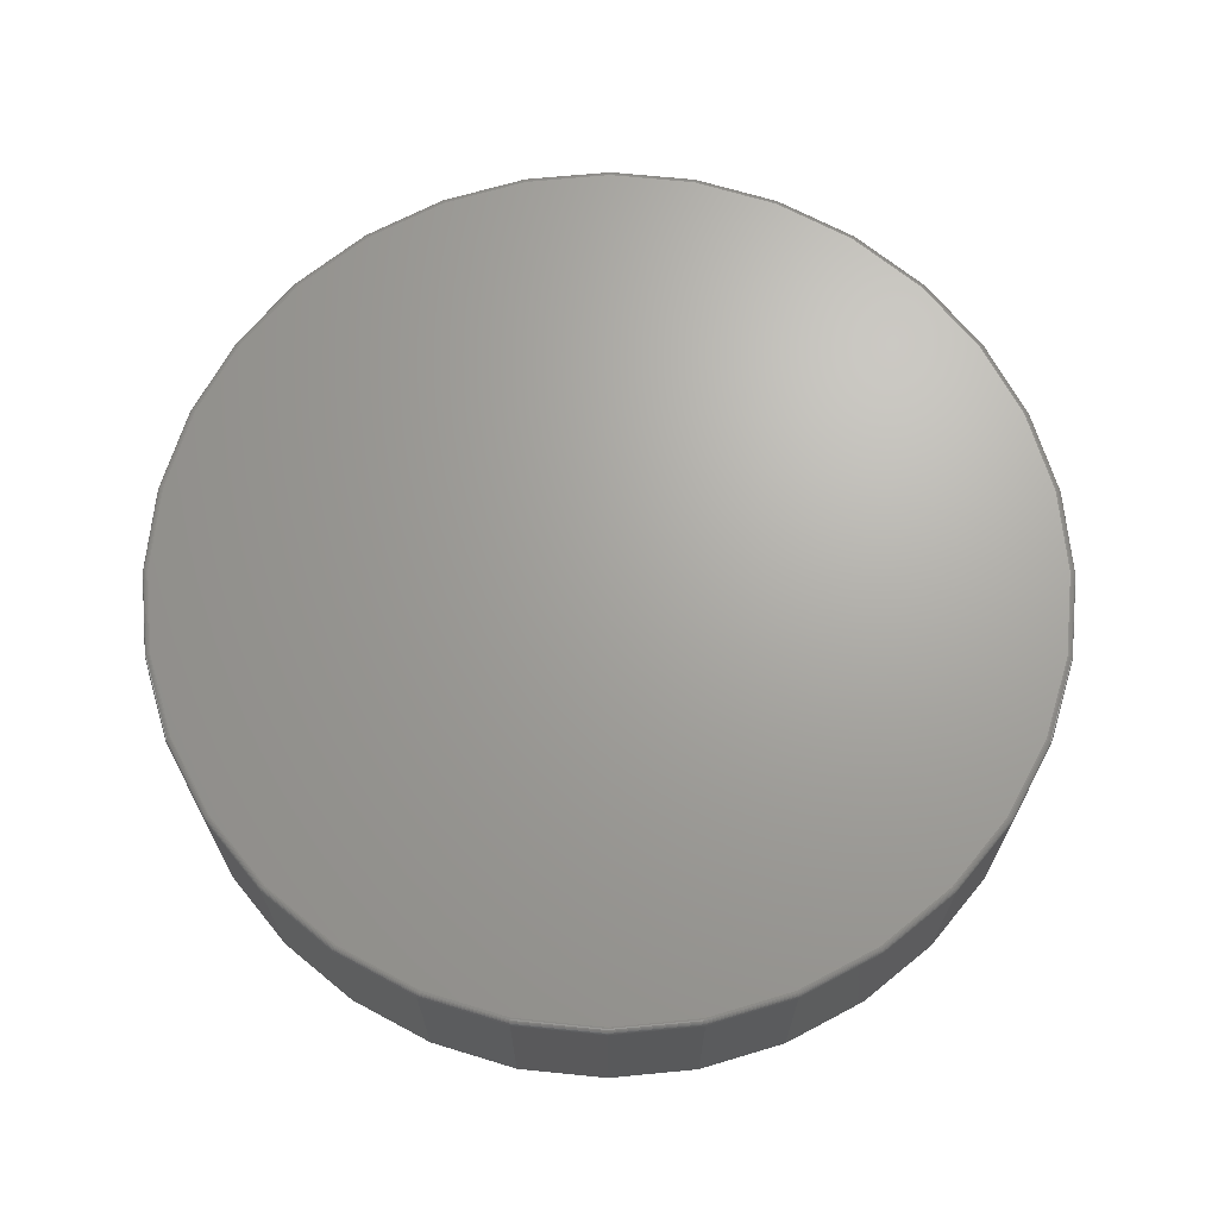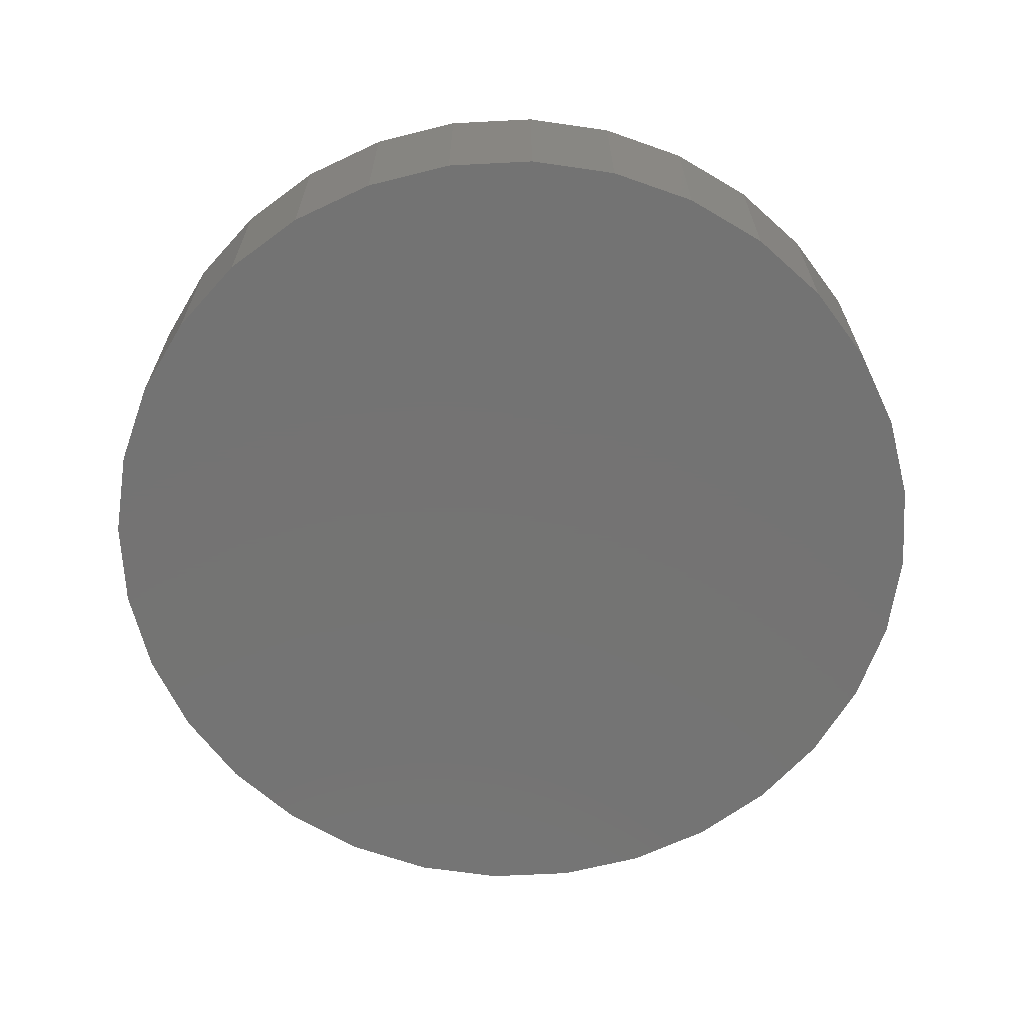
<metadata>
{"format":"stl","ext":"stl","renderer":"f3d","projection":"perspective","resolution":1024,"background":"white","views":[{"elev":67.7,"azim":-146.1,"up":"+Y"},{"elev":-65.8,"azim":154.8,"up":"+Y"}]}
</metadata>
<code>
# stl→obj: 320 verts, 636 faces
v 0.5982 -0.007812 -7.385e-16
v 0.5982 -0.25 -7.203e-17
v 0.5869 -0.007812 -0.1147
v 0.5869 -0.25 -0.1147
v 0.5534 -0.007812 -0.2251
v 0.5534 -0.25 -0.2251
v 0.4991 -0.007812 -0.3268
v 0.4991 -0.25 -0.3268
v 0.4259 -0.007812 -0.4159
v 0.4259 -0.25 -0.4159
v 0.3368 -0.007812 -0.489
v 0.3368 -0.25 -0.489
v 0.2351 -0.007812 -0.5434
v 0.2351 -0.25 -0.5434
v 0.1248 -0.007812 -0.5769
v 0.1248 -0.25 -0.5769
v 0.01003 -0.007812 -0.5882
v 0.01003 -0.25 -0.5882
v -0.1047 -0.007812 -0.5769
v -0.1047 -0.25 -0.5769
v -0.215 -0.007812 -0.5434
v -0.215 -0.25 -0.5434
v -0.3167 -0.007812 -0.489
v -0.3167 -0.25 -0.489
v -0.4059 -0.007812 -0.4159
v -0.4059 -0.25 -0.4159
v -0.479 -0.007812 -0.3268
v -0.479 -0.25 -0.3268
v -0.5334 -0.007812 -0.2251
v -0.5334 -0.25 -0.2251
v -0.5668 -0.007812 -0.1147
v -0.5668 -0.25 -0.1147
v -0.5781 -0.007812 3.332e-16
v -0.5781 -0.25 7.203e-17
v -0.5668 -0.007812 0.1147
v -0.5668 -0.25 0.1147
v -0.5334 -0.007812 0.2251
v -0.5334 -0.25 0.2251
v -0.479 -0.007812 0.3268
v -0.479 -0.25 0.3268
v -0.4059 -0.007812 0.4159
v -0.4059 -0.25 0.4159
v -0.3167 -0.007812 0.489
v -0.3167 -0.25 0.489
v -0.215 -0.007812 0.5434
v -0.215 -0.25 0.5434
v -0.1047 -0.007812 0.5769
v -0.1047 -0.25 0.5769
v 0.01003 -0.007812 0.5882
v 0.01003 -0.25 0.5882
v 0.1248 -0.007812 0.5769
v 0.1248 -0.25 0.5769
v 0.2351 -0.007812 0.5434
v 0.2351 -0.25 0.5434
v 0.3368 -0.007812 0.489
v 0.3368 -0.25 0.489
v 0.4259 -0.007812 0.4159
v 0.4259 -0.25 0.4159
v 0.4991 -0.007812 0.3268
v 0.4991 -0.25 0.3268
v 0.5534 -0.007812 0.2251
v 0.5534 -0.25 0.2251
v 0.5869 -0.007812 0.1147
v 0.5869 -0.25 0.1147
v 0.01003 6.53e-17 0.5803
v 0.1233 7.787e-17 0.5692
v -0.1032 5.273e-17 0.5692
v 0.01003 6.53e-17 -0.5803
v -0.1032 5.273e-17 -0.5692
v 0.1233 7.787e-17 -0.5692
v -0.2121 4.064e-17 -0.5362
v 0.2321 8.996e-17 -0.5362
v -0.3124 2.95e-17 -0.4825
v 0.3325 1.011e-16 -0.4825
v -0.4003 1.974e-17 -0.4104
v 0.4204 1.109e-16 -0.4104
v -0.4725 1.173e-17 -0.3224
v 0.4926 1.189e-16 -0.3224
v -0.5261 5.772e-18 -0.2221
v 0.5462 1.248e-16 -0.2221
v -0.5592 2.105e-18 -0.1132
v 0.5792 1.285e-16 -0.1132
v -0.5703 8.674e-19 3.268e-16
v 0.5904 1.297e-16 -7.306e-16
v -0.5592 2.105e-18 0.1132
v 0.5792 1.285e-16 0.1132
v -0.5261 5.772e-18 0.2221
v 0.5462 1.248e-16 0.2221
v -0.4725 1.173e-17 0.3224
v 0.4926 1.189e-16 0.3224
v -0.4003 1.974e-17 0.4104
v 0.4204 1.109e-16 0.4104
v -0.3124 2.95e-17 0.4825
v 0.3325 1.011e-16 0.4825
v -0.2121 4.064e-17 0.5362
v 0.2321 8.996e-17 0.5362
v -0.578 -0.006288 4.441e-16
v -0.5667 -0.006288 0.1147
v -0.5775 -0.004823 3.886e-16
v -0.5662 -0.004823 0.1146
v -0.5768 -0.003472 4.441e-16
v -0.5655 -0.003472 0.1145
v -0.5758 -0.002288 3.886e-16
v -0.5646 -0.002288 0.1143
v -0.5747 -0.001317 4.441e-16
v -0.5634 -0.001317 0.1141
v -0.5733 -0.0005947 4.441e-16
v -0.5621 -0.0005947 0.1138
v -0.5718 -0.0001501 3.886e-16
v -0.5607 -0.0001501 0.1135
v 0.5867 -0.006288 0.1147
v 0.598 -0.006288 -1.11e-15
v 0.5863 -0.004823 0.1146
v 0.5976 -0.004823 -1.11e-15
v 0.5856 -0.003472 0.1145
v 0.5969 -0.003472 -1.11e-15
v 0.5846 -0.002288 0.1143
v 0.5959 -0.002288 -1.11e-15
v 0.5835 -0.001317 0.1141
v 0.5947 -0.001317 -1.11e-15
v 0.5822 -0.0005947 0.1138
v 0.5934 -0.0005947 -1.11e-15
v 0.5807 -0.0001501 0.1135
v 0.5919 -0.0001501 -1.11e-15
v 0.5533 -0.006288 0.225
v 0.5529 -0.004823 0.2249
v 0.5522 -0.003472 0.2246
v 0.5513 -0.002288 0.2242
v 0.5502 -0.001317 0.2237
v 0.549 -0.0005947 0.2232
v 0.5476 -0.0001501 0.2227
v 0.4989 -0.006288 0.3267
v 0.4986 -0.004823 0.3264
v 0.498 -0.003472 0.326
v 0.4972 -0.002288 0.3255
v 0.4962 -0.001317 0.3248
v 0.4951 -0.0005947 0.3241
v 0.4938 -0.0001501 0.3233
v 0.4258 -0.006288 0.4158
v 0.4255 -0.004823 0.4155
v 0.425 -0.003472 0.415
v 0.4243 -0.002288 0.4143
v 0.4235 -0.001317 0.4134
v 0.4225 -0.0005947 0.4125
v 0.4215 -0.0001501 0.4114
v 0.3367 -0.006288 0.4889
v 0.3365 -0.004823 0.4885
v 0.3361 -0.003472 0.4879
v 0.3355 -0.002288 0.4871
v 0.3349 -0.001317 0.4861
v 0.3341 -0.0005947 0.485
v 0.3333 -0.0001501 0.4838
v 0.2351 -0.006288 0.5432
v 0.2349 -0.004823 0.5428
v 0.2346 -0.003472 0.5422
v 0.2342 -0.002288 0.5413
v 0.2338 -0.001317 0.5402
v 0.2333 -0.0005947 0.5389
v 0.2327 -0.0001501 0.5376
v 0.1247 -0.006288 0.5767
v 0.1247 -0.004823 0.5763
v 0.1245 -0.003472 0.5756
v 0.1243 -0.002288 0.5746
v 0.1241 -0.001317 0.5735
v 0.1238 -0.0005947 0.5721
v 0.1235 -0.0001501 0.5707
v 0.01003 -0.006288 0.588
v 0.01003 -0.004823 0.5876
v 0.01003 -0.003472 0.5868
v 0.01003 -0.002288 0.5859
v 0.01003 -0.001317 0.5847
v 0.01003 -0.0005947 0.5833
v 0.01003 -0.0001501 0.5819
v -0.1047 -0.006288 0.5767
v -0.1046 -0.004823 0.5763
v -0.1045 -0.003472 0.5756
v -0.1043 -0.002288 0.5746
v -0.104 -0.001317 0.5735
v -0.1038 -0.0005947 0.5721
v -0.1035 -0.0001501 0.5707
v -0.215 -0.006288 0.5432
v -0.2148 -0.004823 0.5428
v -0.2145 -0.003472 0.5422
v -0.2142 -0.002288 0.5413
v -0.2137 -0.001317 0.5402
v -0.2132 -0.0005947 0.5389
v -0.2126 -0.0001501 0.5376
v -0.3166 -0.006288 0.4889
v -0.3164 -0.004823 0.4885
v -0.316 -0.003472 0.4879
v -0.3155 -0.002288 0.4871
v -0.3148 -0.001317 0.4861
v -0.3141 -0.0005947 0.485
v -0.3132 -0.0001501 0.4838
v -0.4058 -0.006288 0.4158
v -0.4054 -0.004823 0.4155
v -0.4049 -0.003472 0.415
v -0.4042 -0.002288 0.4143
v -0.4034 -0.001317 0.4134
v -0.4024 -0.0005947 0.4125
v -0.4014 -0.0001501 0.4114
v -0.4789 -0.006288 0.3267
v -0.4785 -0.004823 0.3264
v -0.4779 -0.003472 0.326
v -0.4771 -0.002288 0.3255
v -0.4761 -0.001317 0.3248
v -0.475 -0.0005947 0.3241
v -0.4738 -0.0001501 0.3233
v -0.5332 -0.006288 0.225
v -0.5328 -0.004823 0.2249
v -0.5321 -0.003472 0.2246
v -0.5312 -0.002288 0.2242
v -0.5301 -0.001317 0.2237
v -0.5289 -0.0005947 0.2232
v -0.5275 -0.0001501 0.2227
v 0.5867 -0.006288 -0.1147
v 0.5863 -0.004823 -0.1146
v 0.5856 -0.003472 -0.1145
v 0.5846 -0.002288 -0.1143
v 0.5835 -0.001317 -0.1141
v 0.5822 -0.0005947 -0.1138
v 0.5807 -0.0001501 -0.1135
v -0.5667 -0.006288 -0.1147
v -0.5662 -0.004823 -0.1146
v -0.5655 -0.003472 -0.1145
v -0.5646 -0.002288 -0.1143
v -0.5634 -0.001317 -0.1141
v -0.5621 -0.0005947 -0.1138
v -0.5607 -0.0001501 -0.1135
v -0.5332 -0.006288 -0.225
v -0.5328 -0.004823 -0.2249
v -0.5321 -0.003472 -0.2246
v -0.5312 -0.002288 -0.2242
v -0.5301 -0.001317 -0.2237
v -0.5289 -0.0005947 -0.2232
v -0.5275 -0.0001501 -0.2227
v -0.4789 -0.006288 -0.3267
v -0.4785 -0.004823 -0.3264
v -0.4779 -0.003472 -0.326
v -0.4771 -0.002288 -0.3255
v -0.4761 -0.001317 -0.3248
v -0.475 -0.0005947 -0.3241
v -0.4738 -0.0001501 -0.3233
v -0.4058 -0.006288 -0.4158
v -0.4054 -0.004823 -0.4155
v -0.4049 -0.003472 -0.415
v -0.4042 -0.002288 -0.4143
v -0.4034 -0.001317 -0.4134
v -0.4024 -0.0005947 -0.4125
v -0.4014 -0.0001501 -0.4114
v -0.3166 -0.006288 -0.4889
v -0.3164 -0.004823 -0.4885
v -0.316 -0.003472 -0.4879
v -0.3155 -0.002288 -0.4871
v -0.3148 -0.001317 -0.4861
v -0.3141 -0.0005947 -0.485
v -0.3132 -0.0001501 -0.4838
v -0.215 -0.006288 -0.5432
v -0.2148 -0.004823 -0.5428
v -0.2145 -0.003472 -0.5422
v -0.2142 -0.002288 -0.5413
v -0.2137 -0.001317 -0.5402
v -0.2132 -0.0005947 -0.5389
v -0.2126 -0.0001501 -0.5376
v -0.1047 -0.006288 -0.5767
v -0.1046 -0.004823 -0.5763
v -0.1045 -0.003472 -0.5756
v -0.1043 -0.002288 -0.5746
v -0.104 -0.001317 -0.5735
v -0.1038 -0.0005947 -0.5721
v -0.1035 -0.0001501 -0.5707
v 0.01003 -0.006288 -0.588
v 0.01003 -0.004823 -0.5876
v 0.01003 -0.003472 -0.5868
v 0.01003 -0.002288 -0.5859
v 0.01003 -0.001317 -0.5847
v 0.01003 -0.0005947 -0.5833
v 0.01003 -0.0001501 -0.5819
v 0.1247 -0.006288 -0.5767
v 0.1247 -0.004823 -0.5763
v 0.1245 -0.003472 -0.5756
v 0.1243 -0.002288 -0.5746
v 0.1241 -0.001317 -0.5735
v 0.1238 -0.0005947 -0.5721
v 0.1235 -0.0001501 -0.5707
v 0.2351 -0.006288 -0.5432
v 0.2349 -0.004823 -0.5428
v 0.2346 -0.003472 -0.5422
v 0.2342 -0.002288 -0.5413
v 0.2338 -0.001317 -0.5402
v 0.2333 -0.0005947 -0.5389
v 0.2327 -0.0001501 -0.5376
v 0.3367 -0.006288 -0.4889
v 0.3365 -0.004823 -0.4885
v 0.3361 -0.003472 -0.4879
v 0.3355 -0.002288 -0.4871
v 0.3349 -0.001317 -0.4861
v 0.3341 -0.0005947 -0.485
v 0.3333 -0.0001501 -0.4838
v 0.4258 -0.006288 -0.4158
v 0.4255 -0.004823 -0.4155
v 0.425 -0.003472 -0.415
v 0.4243 -0.002288 -0.4143
v 0.4235 -0.001317 -0.4134
v 0.4225 -0.0005947 -0.4125
v 0.4215 -0.0001501 -0.4114
v 0.4989 -0.006288 -0.3267
v 0.4986 -0.004823 -0.3264
v 0.498 -0.003472 -0.326
v 0.4972 -0.002288 -0.3255
v 0.4962 -0.001317 -0.3248
v 0.4951 -0.0005947 -0.3241
v 0.4938 -0.0001501 -0.3233
v 0.5533 -0.006288 -0.225
v 0.5529 -0.004823 -0.2249
v 0.5522 -0.003472 -0.2246
v 0.5513 -0.002288 -0.2242
v 0.5502 -0.001317 -0.2237
v 0.549 -0.0005947 -0.2232
v 0.5476 -0.0001501 -0.2227
f 1 2 3
f 3 2 4
f 3 4 5
f 5 4 6
f 5 6 7
f 7 6 8
f 7 8 9
f 9 8 10
f 9 10 11
f 11 10 12
f 11 12 13
f 13 12 14
f 13 14 15
f 15 14 16
f 15 16 17
f 17 16 18
f 17 18 19
f 19 18 20
f 19 20 21
f 21 20 22
f 21 22 23
f 23 22 24
f 23 24 25
f 25 24 26
f 25 26 27
f 27 26 28
f 27 28 29
f 29 28 30
f 29 30 31
f 31 30 32
f 31 32 33
f 33 32 34
f 33 34 35
f 35 34 36
f 35 36 37
f 37 36 38
f 37 38 39
f 39 38 40
f 39 40 41
f 41 40 42
f 41 42 43
f 43 42 44
f 43 44 45
f 45 44 46
f 45 46 47
f 47 46 48
f 47 48 49
f 49 48 50
f 49 50 51
f 51 50 52
f 51 52 53
f 53 52 54
f 53 54 55
f 55 54 56
f 55 56 57
f 57 56 58
f 57 58 59
f 59 58 60
f 59 60 61
f 61 60 62
f 61 62 63
f 63 62 64
f 63 64 1
f 1 64 2
f 65 66 67
f 68 69 70
f 70 69 71
f 70 71 72
f 72 71 73
f 72 73 74
f 74 73 75
f 74 75 76
f 76 75 77
f 76 77 78
f 78 77 79
f 78 79 80
f 80 79 81
f 80 81 82
f 82 81 83
f 82 83 84
f 84 83 85
f 84 85 86
f 86 85 87
f 86 87 88
f 88 87 89
f 88 89 90
f 90 89 91
f 90 91 92
f 92 91 93
f 92 93 94
f 94 93 95
f 94 95 96
f 96 95 67
f 96 67 66
f 33 35 97
f 97 35 98
f 97 98 99
f 99 98 100
f 99 100 101
f 101 100 102
f 101 102 103
f 103 102 104
f 103 104 105
f 105 104 106
f 105 106 107
f 107 106 108
f 107 108 109
f 109 108 110
f 109 110 83
f 83 110 85
f 63 1 111
f 111 1 112
f 111 112 113
f 113 112 114
f 113 114 115
f 115 114 116
f 115 116 117
f 117 116 118
f 117 118 119
f 119 118 120
f 119 120 121
f 121 120 122
f 121 122 123
f 123 122 124
f 123 124 86
f 86 124 84
f 61 63 125
f 125 63 111
f 125 111 126
f 126 111 113
f 126 113 127
f 127 113 115
f 127 115 128
f 128 115 117
f 128 117 129
f 129 117 119
f 129 119 130
f 130 119 121
f 130 121 131
f 131 121 123
f 131 123 88
f 88 123 86
f 59 61 132
f 132 61 125
f 132 125 133
f 133 125 126
f 133 126 134
f 134 126 127
f 134 127 135
f 135 127 128
f 135 128 136
f 136 128 129
f 136 129 137
f 137 129 130
f 137 130 138
f 138 130 131
f 138 131 90
f 90 131 88
f 57 59 139
f 139 59 132
f 139 132 140
f 140 132 133
f 140 133 141
f 141 133 134
f 141 134 142
f 142 134 135
f 142 135 143
f 143 135 136
f 143 136 144
f 144 136 137
f 144 137 145
f 145 137 138
f 145 138 92
f 92 138 90
f 55 57 146
f 146 57 139
f 146 139 147
f 147 139 140
f 147 140 148
f 148 140 141
f 148 141 149
f 149 141 142
f 149 142 150
f 150 142 143
f 150 143 151
f 151 143 144
f 151 144 152
f 152 144 145
f 152 145 94
f 94 145 92
f 53 55 153
f 153 55 146
f 153 146 154
f 154 146 147
f 154 147 155
f 155 147 148
f 155 148 156
f 156 148 149
f 156 149 157
f 157 149 150
f 157 150 158
f 158 150 151
f 158 151 159
f 159 151 152
f 159 152 96
f 96 152 94
f 51 53 160
f 160 53 153
f 160 153 161
f 161 153 154
f 161 154 162
f 162 154 155
f 162 155 163
f 163 155 156
f 163 156 164
f 164 156 157
f 164 157 165
f 165 157 158
f 165 158 166
f 166 158 159
f 166 159 66
f 66 159 96
f 49 51 167
f 167 51 160
f 167 160 168
f 168 160 161
f 168 161 169
f 169 161 162
f 169 162 170
f 170 162 163
f 170 163 171
f 171 163 164
f 171 164 172
f 172 164 165
f 172 165 173
f 173 165 166
f 173 166 65
f 65 166 66
f 47 49 174
f 174 49 167
f 174 167 175
f 175 167 168
f 175 168 176
f 176 168 169
f 176 169 177
f 177 169 170
f 177 170 178
f 178 170 171
f 178 171 179
f 179 171 172
f 179 172 180
f 180 172 173
f 180 173 67
f 67 173 65
f 45 47 181
f 181 47 174
f 181 174 182
f 182 174 175
f 182 175 183
f 183 175 176
f 183 176 184
f 184 176 177
f 184 177 185
f 185 177 178
f 185 178 186
f 186 178 179
f 186 179 187
f 187 179 180
f 187 180 95
f 95 180 67
f 43 45 188
f 188 45 181
f 188 181 189
f 189 181 182
f 189 182 190
f 190 182 183
f 190 183 191
f 191 183 184
f 191 184 192
f 192 184 185
f 192 185 193
f 193 185 186
f 193 186 194
f 194 186 187
f 194 187 93
f 93 187 95
f 41 43 195
f 195 43 188
f 195 188 196
f 196 188 189
f 196 189 197
f 197 189 190
f 197 190 198
f 198 190 191
f 198 191 199
f 199 191 192
f 199 192 200
f 200 192 193
f 200 193 201
f 201 193 194
f 201 194 91
f 91 194 93
f 39 41 202
f 202 41 195
f 202 195 203
f 203 195 196
f 203 196 204
f 204 196 197
f 204 197 205
f 205 197 198
f 205 198 206
f 206 198 199
f 206 199 207
f 207 199 200
f 207 200 208
f 208 200 201
f 208 201 89
f 89 201 91
f 37 39 209
f 209 39 202
f 209 202 210
f 210 202 203
f 210 203 211
f 211 203 204
f 211 204 212
f 212 204 205
f 212 205 213
f 213 205 206
f 213 206 214
f 214 206 207
f 214 207 215
f 215 207 208
f 215 208 87
f 87 208 89
f 35 37 98
f 98 37 209
f 98 209 100
f 100 209 210
f 100 210 102
f 102 210 211
f 102 211 104
f 104 211 212
f 104 212 106
f 106 212 213
f 106 213 108
f 108 213 214
f 108 214 110
f 110 214 215
f 110 215 85
f 85 215 87
f 1 3 112
f 112 3 216
f 112 216 114
f 114 216 217
f 114 217 116
f 116 217 218
f 116 218 118
f 118 218 219
f 118 219 120
f 120 219 220
f 120 220 122
f 122 220 221
f 122 221 124
f 124 221 222
f 124 222 84
f 84 222 82
f 31 33 223
f 223 33 97
f 223 97 224
f 224 97 99
f 224 99 225
f 225 99 101
f 225 101 226
f 226 101 103
f 226 103 227
f 227 103 105
f 227 105 228
f 228 105 107
f 228 107 229
f 229 107 109
f 229 109 81
f 81 109 83
f 29 31 230
f 230 31 223
f 230 223 231
f 231 223 224
f 231 224 232
f 232 224 225
f 232 225 233
f 233 225 226
f 233 226 234
f 234 226 227
f 234 227 235
f 235 227 228
f 235 228 236
f 236 228 229
f 236 229 79
f 79 229 81
f 27 29 237
f 237 29 230
f 237 230 238
f 238 230 231
f 238 231 239
f 239 231 232
f 239 232 240
f 240 232 233
f 240 233 241
f 241 233 234
f 241 234 242
f 242 234 235
f 242 235 243
f 243 235 236
f 243 236 77
f 77 236 79
f 25 27 244
f 244 27 237
f 244 237 245
f 245 237 238
f 245 238 246
f 246 238 239
f 246 239 247
f 247 239 240
f 247 240 248
f 248 240 241
f 248 241 249
f 249 241 242
f 249 242 250
f 250 242 243
f 250 243 75
f 75 243 77
f 23 25 251
f 251 25 244
f 251 244 252
f 252 244 245
f 252 245 253
f 253 245 246
f 253 246 254
f 254 246 247
f 254 247 255
f 255 247 248
f 255 248 256
f 256 248 249
f 256 249 257
f 257 249 250
f 257 250 73
f 73 250 75
f 21 23 258
f 258 23 251
f 258 251 259
f 259 251 252
f 259 252 260
f 260 252 253
f 260 253 261
f 261 253 254
f 261 254 262
f 262 254 255
f 262 255 263
f 263 255 256
f 263 256 264
f 264 256 257
f 264 257 71
f 71 257 73
f 19 21 265
f 265 21 258
f 265 258 266
f 266 258 259
f 266 259 267
f 267 259 260
f 267 260 268
f 268 260 261
f 268 261 269
f 269 261 262
f 269 262 270
f 270 262 263
f 270 263 271
f 271 263 264
f 271 264 69
f 69 264 71
f 17 19 272
f 272 19 265
f 272 265 273
f 273 265 266
f 273 266 274
f 274 266 267
f 274 267 275
f 275 267 268
f 275 268 276
f 276 268 269
f 276 269 277
f 277 269 270
f 277 270 278
f 278 270 271
f 278 271 68
f 68 271 69
f 15 17 279
f 279 17 272
f 279 272 280
f 280 272 273
f 280 273 281
f 281 273 274
f 281 274 282
f 282 274 275
f 282 275 283
f 283 275 276
f 283 276 284
f 284 276 277
f 284 277 285
f 285 277 278
f 285 278 70
f 70 278 68
f 13 15 286
f 286 15 279
f 286 279 287
f 287 279 280
f 287 280 288
f 288 280 281
f 288 281 289
f 289 281 282
f 289 282 290
f 290 282 283
f 290 283 291
f 291 283 284
f 291 284 292
f 292 284 285
f 292 285 72
f 72 285 70
f 11 13 293
f 293 13 286
f 293 286 294
f 294 286 287
f 294 287 295
f 295 287 288
f 295 288 296
f 296 288 289
f 296 289 297
f 297 289 290
f 297 290 298
f 298 290 291
f 298 291 299
f 299 291 292
f 299 292 74
f 74 292 72
f 9 11 300
f 300 11 293
f 300 293 301
f 301 293 294
f 301 294 302
f 302 294 295
f 302 295 303
f 303 295 296
f 303 296 304
f 304 296 297
f 304 297 305
f 305 297 298
f 305 298 306
f 306 298 299
f 306 299 76
f 76 299 74
f 7 9 307
f 307 9 300
f 307 300 308
f 308 300 301
f 308 301 309
f 309 301 302
f 309 302 310
f 310 302 303
f 310 303 311
f 311 303 304
f 311 304 312
f 312 304 305
f 312 305 313
f 313 305 306
f 313 306 78
f 78 306 76
f 5 7 314
f 314 7 307
f 314 307 315
f 315 307 308
f 315 308 316
f 316 308 309
f 316 309 317
f 317 309 310
f 317 310 318
f 318 310 311
f 318 311 319
f 319 311 312
f 319 312 320
f 320 312 313
f 320 313 80
f 80 313 78
f 3 5 216
f 216 5 314
f 216 314 217
f 217 314 315
f 217 315 218
f 218 315 316
f 218 316 219
f 219 316 317
f 219 317 220
f 220 317 318
f 220 318 221
f 221 318 319
f 221 319 222
f 222 319 320
f 222 320 82
f 82 320 80
f 48 52 50
f 52 48 54
f 54 48 46
f 54 46 56
f 56 46 44
f 56 44 58
f 58 44 42
f 58 42 60
f 60 42 40
f 60 40 62
f 62 40 38
f 62 38 64
f 64 38 36
f 64 36 2
f 2 36 34
f 2 34 4
f 4 34 32
f 4 32 6
f 6 32 30
f 6 30 8
f 8 30 28
f 8 28 10
f 10 28 26
f 10 26 12
f 12 26 24
f 12 24 14
f 14 24 22
f 14 22 16
f 16 22 20
f 16 20 18

</code>
